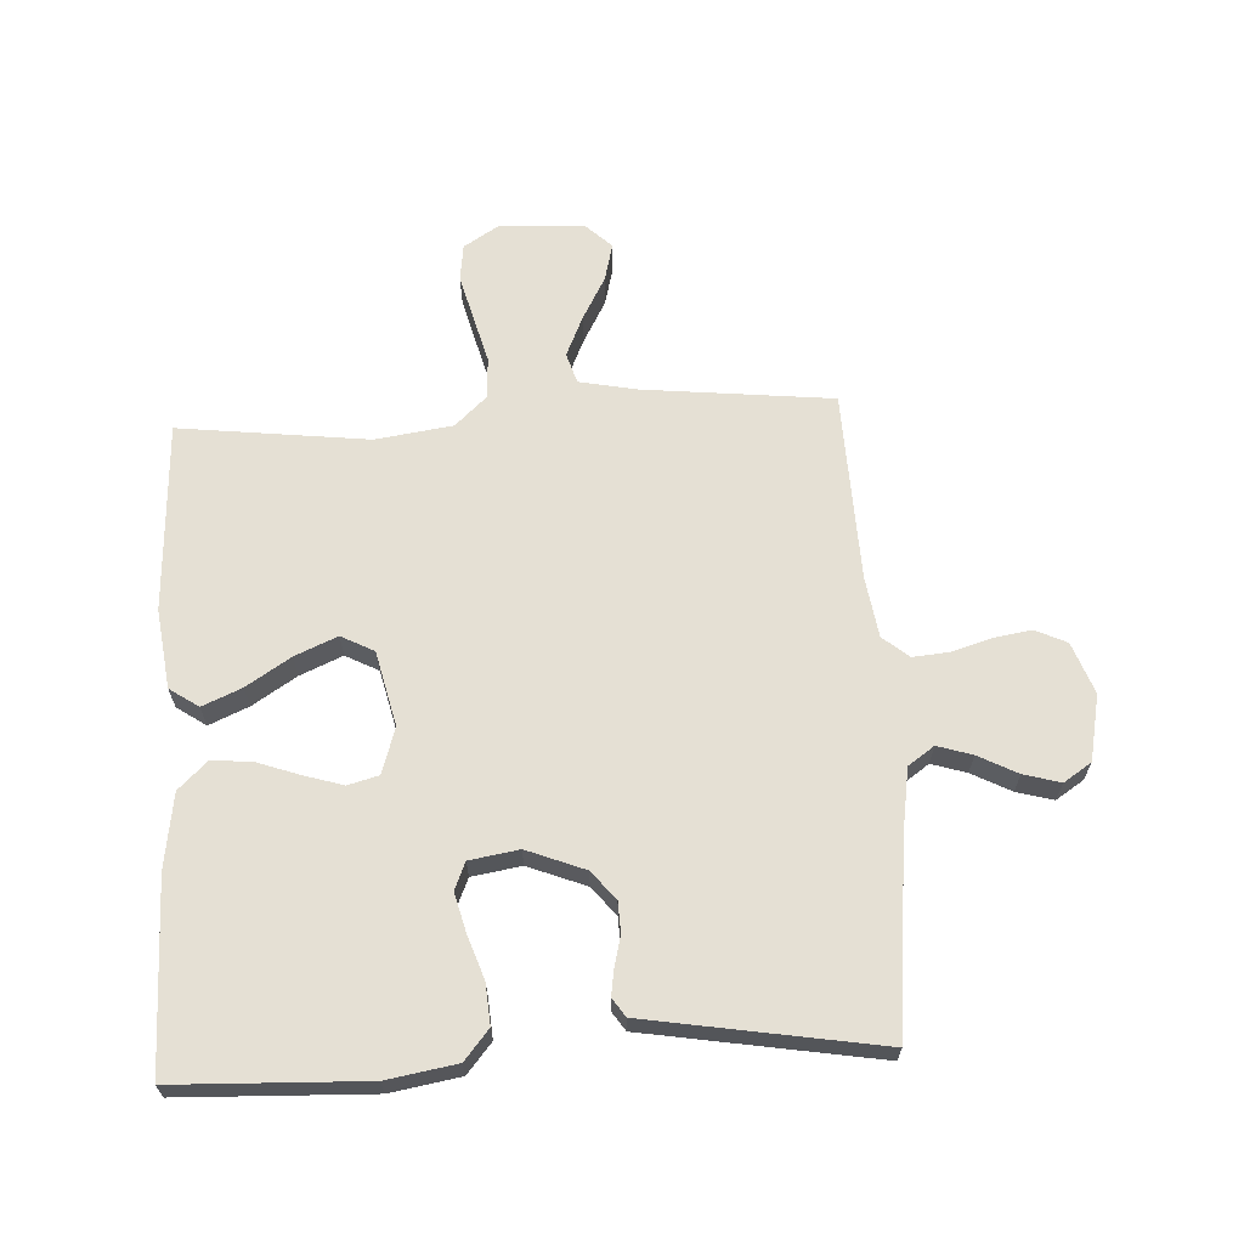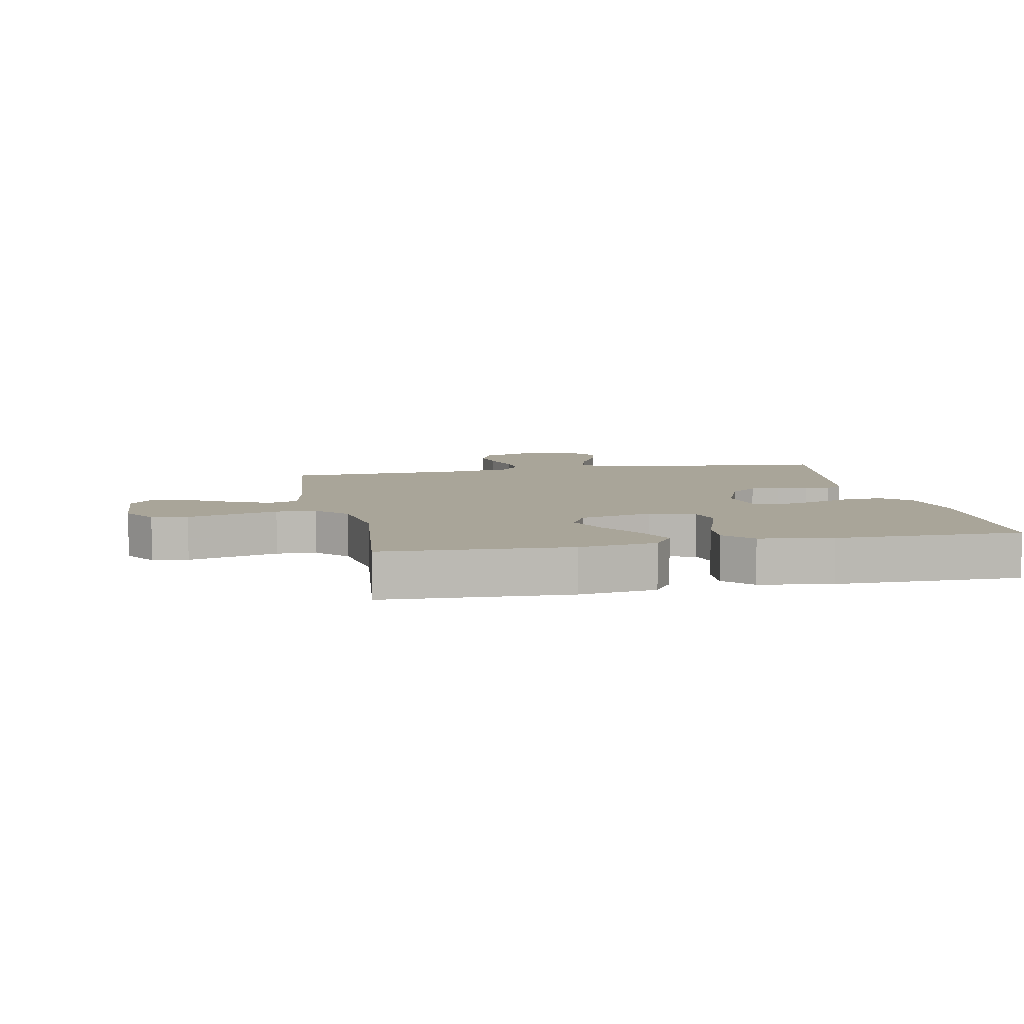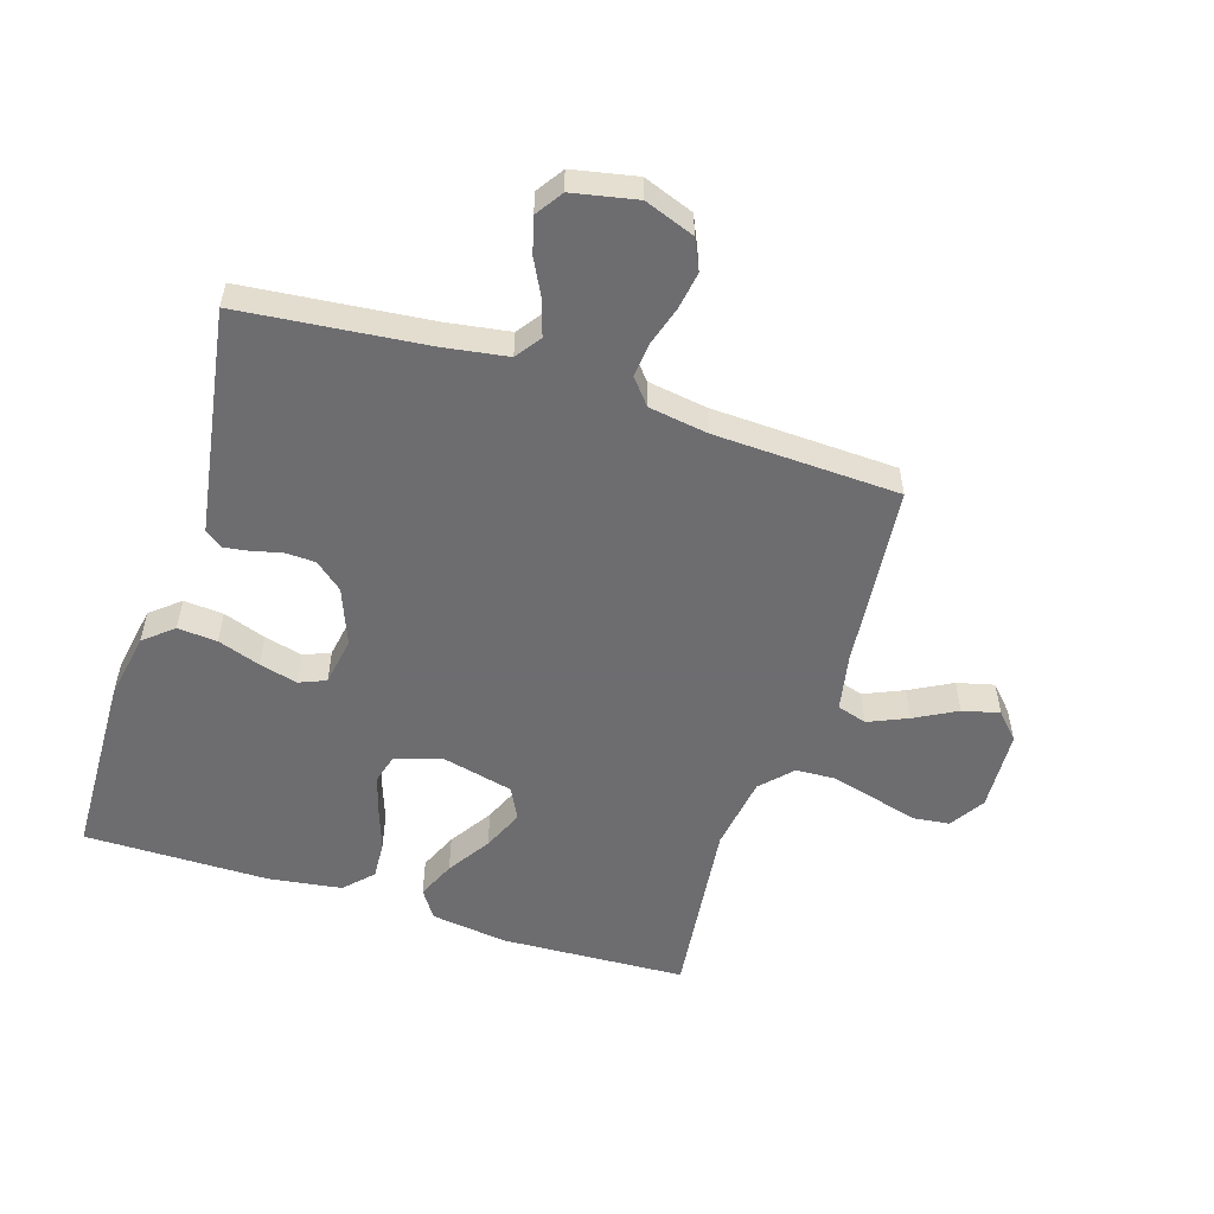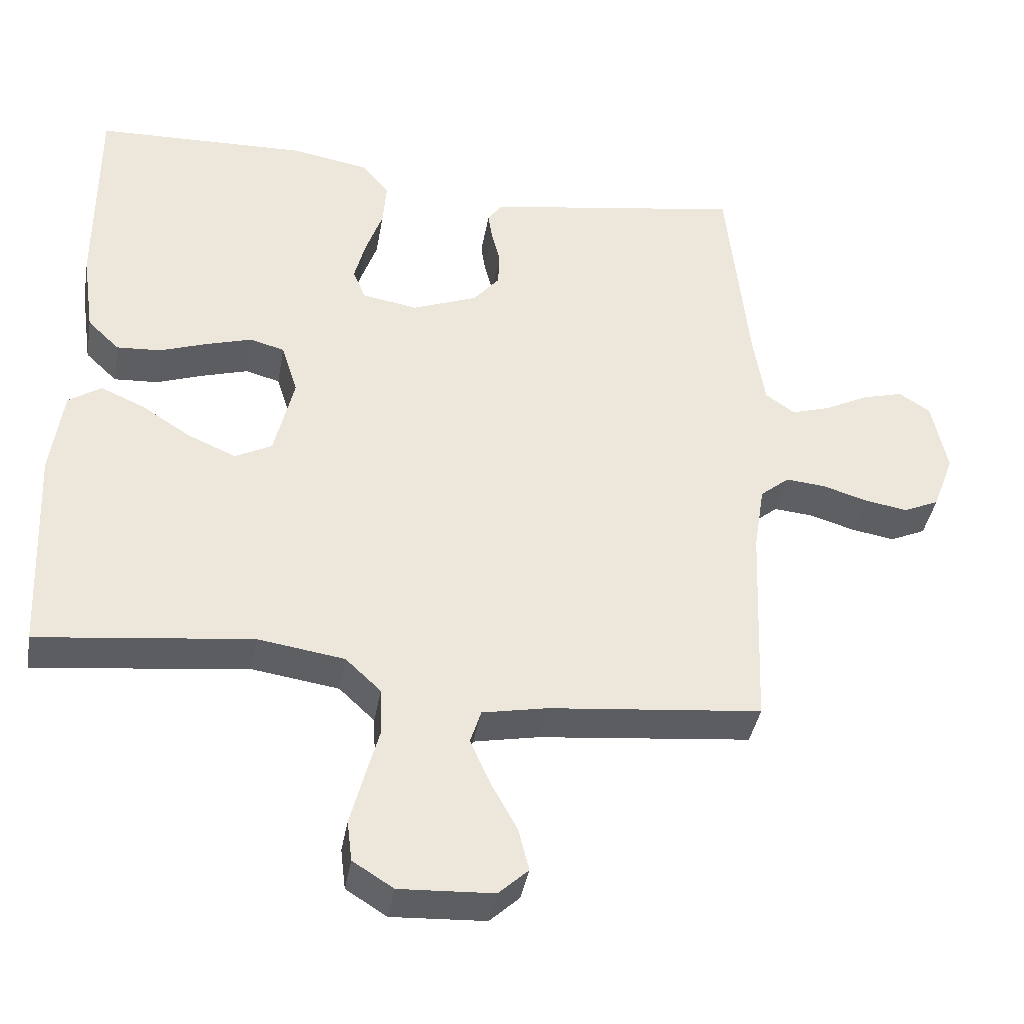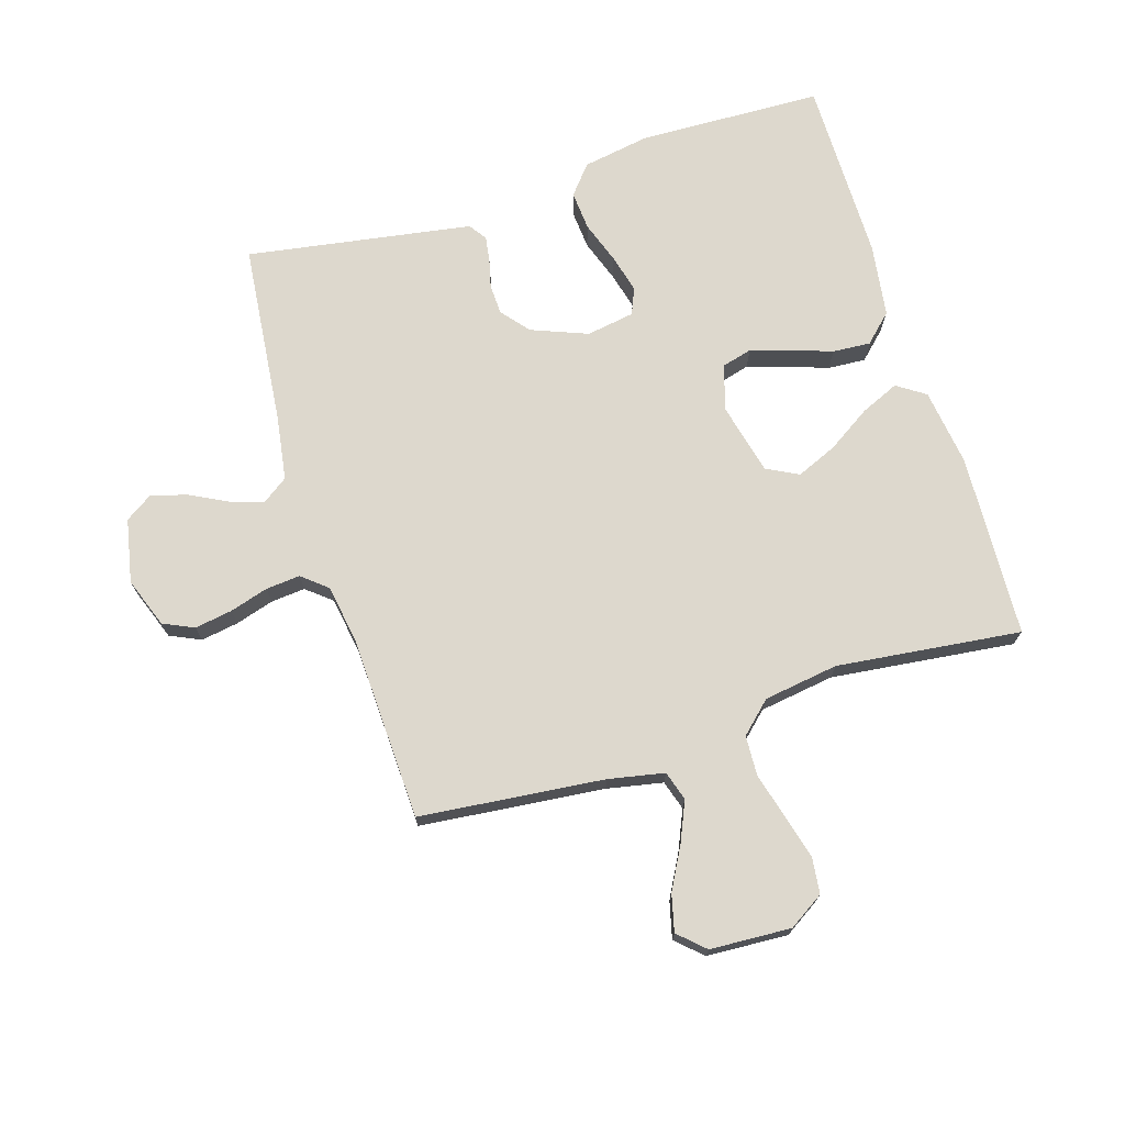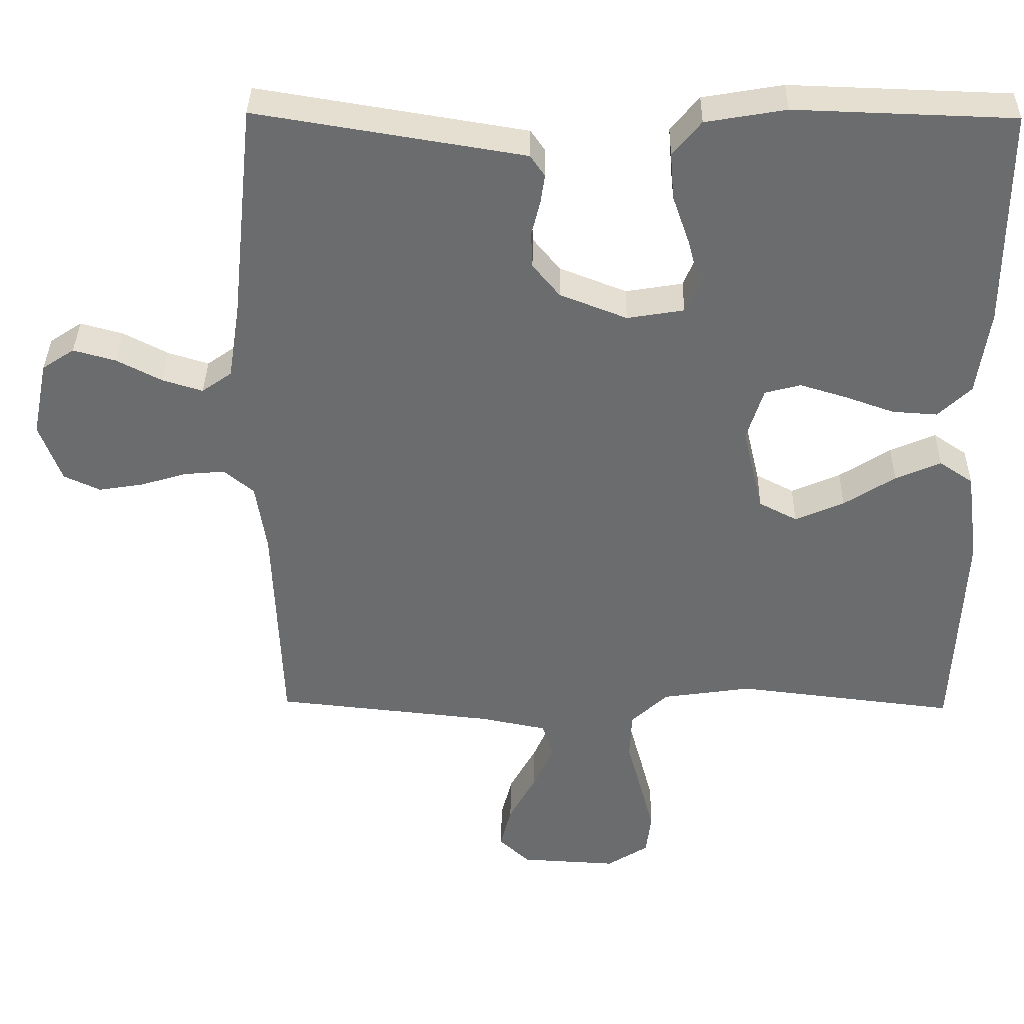
<metadata>
{"format":"obj","ext":"obj","renderer":"f3d","projection":"perspective","resolution":1024,"background":"white","views":[{"elev":65.4,"azim":-2.9,"up":"+Y"},{"elev":7.4,"azim":-101.4,"up":"+Y"},{"elev":-54.1,"azim":72.3,"up":"+Y"},{"elev":-39.7,"azim":-9.8,"up":"+Z"},{"elev":72.1,"azim":162.7,"up":"+Y"},{"elev":36.3,"azim":-179.1,"up":"+Z"}]}
</metadata>
<code>
v 0.5 0.07 0.5
v 0.531 0.07 0.2
v 0.547 0.07 0.097
v 0.588 0.07 0.068
v 0.643 0.07 0.085
v 0.705 0.07 0.117
v 0.763 0.07 0.133
v 0.807 0.07 0.104
v 0.828 0.07 0
v 0.798 0.07 -0.081
v 0.748 0.07 -0.104
v 0.687 0.07 -0.094
v 0.624 0.07 -0.075
v 0.568 0.07 -0.07
v 0.527 0.07 -0.104
v 0.512 0.07 -0.2
v 0.5 0.07 -0.5
v 0.2 0.07 -0.531
v 0.109 0.07 -0.549
v 0.094 0.07 -0.597
v 0.122 0.07 -0.661
v 0.159 0.07 -0.729
v 0.174 0.07 -0.789
v 0.132 0.07 -0.828
v 0 0.07 -0.835
v -0.057 0.07 -0.799
v -0.064 0.07 -0.741
v -0.045 0.07 -0.669
v -0.025 0.07 -0.595
v -0.028 0.07 -0.53
v -0.078 0.07 -0.483
v -0.2 0.07 -0.465
v -0.5 0.07 -0.5
v -0.514 0.07 -0.2
v -0.497 0.07 -0.075
v -0.451 0.07 -0.044
v -0.389 0.07 -0.071
v -0.319 0.07 -0.116
v -0.252 0.07 -0.145
v -0.2 0.07 -0.118
v -0.172 0.07 0
v -0.195 0.07 0.073
v -0.244 0.07 0.086
v -0.307 0.07 0.067
v -0.375 0.07 0.043
v -0.437 0.07 0.039
v -0.482 0.07 0.082
v -0.499 0.07 0.2
v -0.5 0.07 0.5
v -0.2 0.07 0.51
v -0.09 0.07 0.491
v -0.051 0.07 0.444
v -0.056 0.07 0.38
v -0.08 0.07 0.311
v -0.096 0.07 0.249
v -0.078 0.07 0.206
v 0 0.07 0.193
v 0.092 0.07 0.229
v 0.129 0.07 0.274
v 0.131 0.07 0.323
v 0.119 0.07 0.371
v 0.113 0.07 0.411
v 0.133 0.07 0.44
v 0.2 0.07 0.451
v 0.5 0 0.5
v 0.531 0 0.2
v 0.547 0 0.097
v 0.588 0 0.068
v 0.643 0 0.085
v 0.705 0 0.117
v 0.763 0 0.133
v 0.807 0 0.104
v 0.828 0 0
v 0.798 0 -0.081
v 0.748 0 -0.104
v 0.687 0 -0.094
v 0.624 0 -0.075
v 0.568 0 -0.07
v 0.527 0 -0.104
v 0.512 0 -0.2
v 0.5 0 -0.5
v 0.2 0 -0.531
v 0.109 0 -0.549
v 0.094 0 -0.597
v 0.122 0 -0.661
v 0.159 0 -0.729
v 0.174 0 -0.789
v 0.132 0 -0.828
v 0 0 -0.835
v -0.057 0 -0.799
v -0.064 0 -0.741
v -0.045 0 -0.669
v -0.025 0 -0.595
v -0.028 0 -0.53
v -0.078 0 -0.483
v -0.2 0 -0.465
v -0.5 0 -0.5
v -0.514 0 -0.2
v -0.497 0 -0.075
v -0.451 0 -0.044
v -0.389 0 -0.071
v -0.319 0 -0.116
v -0.252 0 -0.145
v -0.2 0 -0.118
v -0.172 0 0
v -0.195 0 0.073
v -0.244 0 0.086
v -0.307 0 0.067
v -0.375 0 0.043
v -0.437 0 0.039
v -0.482 0 0.082
v -0.499 0 0.2
v -0.5 0 0.5
v -0.2 0 0.51
v -0.09 0 0.491
v -0.051 0 0.444
v -0.056 0 0.38
v -0.08 0 0.311
v -0.096 0 0.249
v -0.078 0 0.206
v 0 0 0.193
v 0.092 0 0.229
v 0.129 0 0.274
v 0.131 0 0.323
v 0.119 0 0.371
v 0.113 0 0.411
v 0.133 0 0.44
v 0.2 0 0.451
f 64 1 2
f 63 64 2
f 62 63 2
f 61 62 2
f 60 61 2
f 59 60 2 3
f 58 59 3 4
f 57 58 4
f 56 57 4
f 52 53 54
f 51 52 54
f 50 51 54
f 49 50 54
f 48 49 54
f 47 48 54
f 46 47 54
f 45 46 54
f 44 45 54
f 43 44 54 55
f 42 43 55 56
f 36 37 38
f 35 36 38
f 34 35 38
f 33 34 38
f 32 33 38
f 31 32 38 39
f 30 31 39 40
f 27 28 29
f 26 27 29
f 25 26 29
f 24 25 29
f 23 24 29
f 22 23 29
f 21 22 29
f 20 21 29 30
f 30 40 41
f 20 30 41
f 19 20 41
f 16 17 18
f 41 42 56
f 19 41 56
f 18 19 56
f 16 18 56
f 15 16 56
f 11 12 13
f 10 11 13
f 9 10 13
f 8 9 13
f 7 8 13
f 6 7 13
f 5 6 13
f 14 15 56 4
f 4 5 13 14
f 66 65 128
f 66 128 127
f 66 127 126
f 66 126 125
f 66 125 124
f 67 66 124 123
f 68 67 123 122
f 68 122 121
f 68 121 120
f 118 117 116
f 118 116 115
f 118 115 114
f 118 114 113
f 118 113 112
f 118 112 111
f 118 111 110
f 118 110 109
f 118 109 108
f 119 118 108 107
f 120 119 107 106
f 102 101 100
f 102 100 99
f 102 99 98
f 102 98 97
f 102 97 96
f 103 102 96 95
f 104 103 95 94
f 93 92 91
f 93 91 90
f 93 90 89
f 93 89 88
f 93 88 87
f 93 87 86
f 93 86 85
f 94 93 85 84
f 105 104 94
f 105 94 84
f 105 84 83
f 82 81 80
f 120 106 105
f 120 105 83
f 120 83 82
f 120 82 80
f 120 80 79
f 77 76 75
f 77 75 74
f 77 74 73
f 77 73 72
f 77 72 71
f 77 71 70
f 77 70 69
f 68 120 79 78
f 78 77 69 68
f 1 65 66 2
f 2 66 67 3
f 3 67 68 4
f 4 68 69 5
f 5 69 70 6
f 6 70 71 7
f 7 71 72 8
f 8 72 73 9
f 9 73 74 10
f 10 74 75 11
f 11 75 76 12
f 12 76 77 13
f 13 77 78 14
f 14 78 79 15
f 15 79 80 16
f 16 80 81 17
f 17 81 82 18
f 18 82 83 19
f 19 83 84 20
f 20 84 85 21
f 21 85 86 22
f 22 86 87 23
f 23 87 88 24
f 24 88 89 25
f 25 89 90 26
f 26 90 91 27
f 27 91 92 28
f 28 92 93 29
f 29 93 94 30
f 30 94 95 31
f 31 95 96 32
f 32 96 97 33
f 33 97 98 34
f 34 98 99 35
f 35 99 100 36
f 36 100 101 37
f 37 101 102 38
f 38 102 103 39
f 39 103 104 40
f 40 104 105 41
f 41 105 106 42
f 42 106 107 43
f 43 107 108 44
f 44 108 109 45
f 45 109 110 46
f 46 110 111 47
f 47 111 112 48
f 48 112 113 49
f 49 113 114 50
f 50 114 115 51
f 51 115 116 52
f 52 116 117 53
f 53 117 118 54
f 54 118 119 55
f 55 119 120 56
f 56 120 121 57
f 57 121 122 58
f 58 122 123 59
f 59 123 124 60
f 60 124 125 61
f 61 125 126 62
f 62 126 127 63
f 63 127 128 64
f 64 128 65 1

</code>
